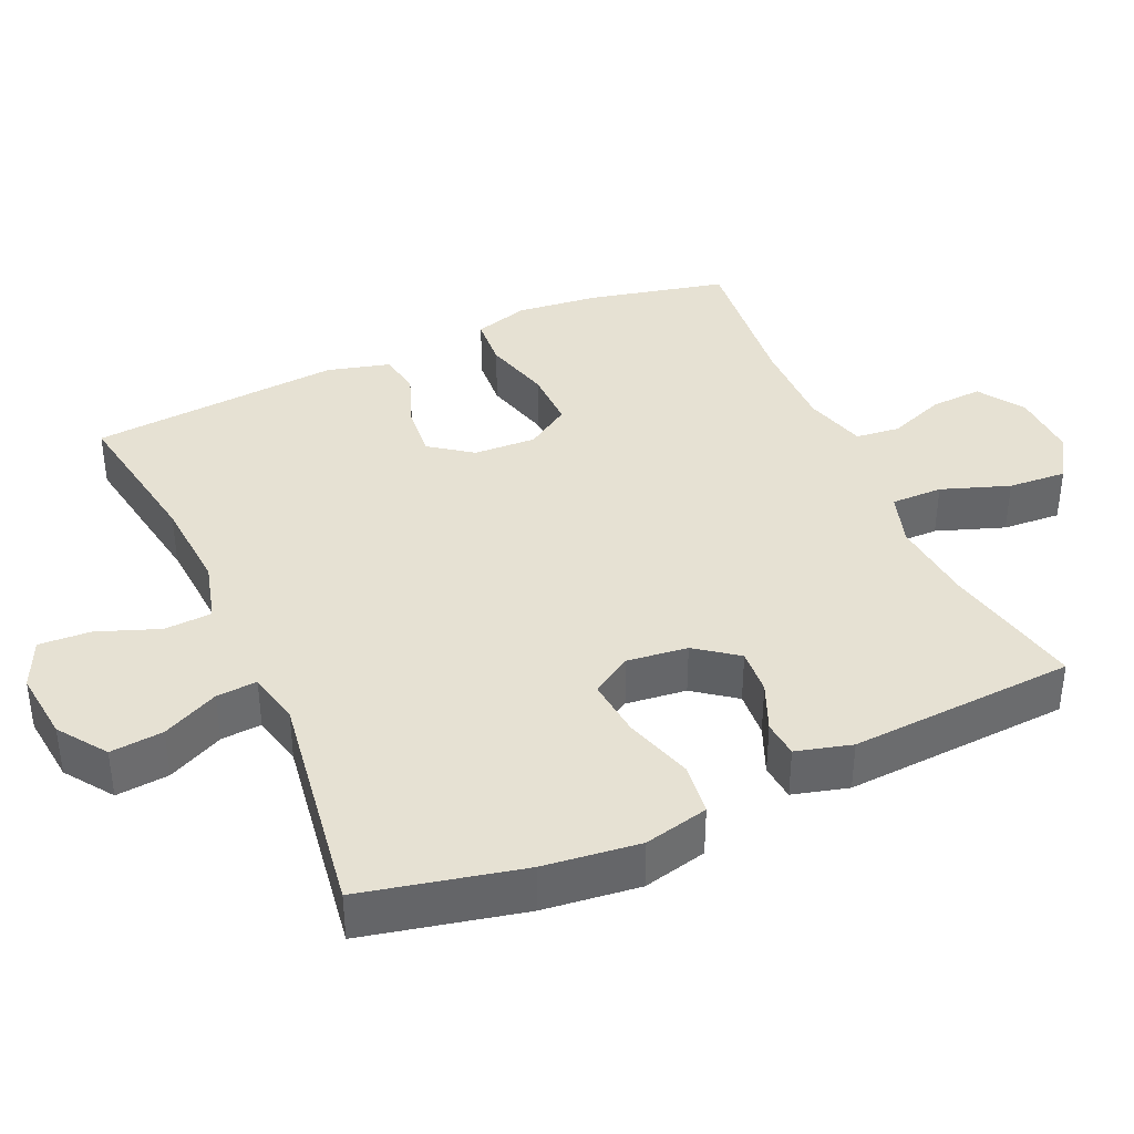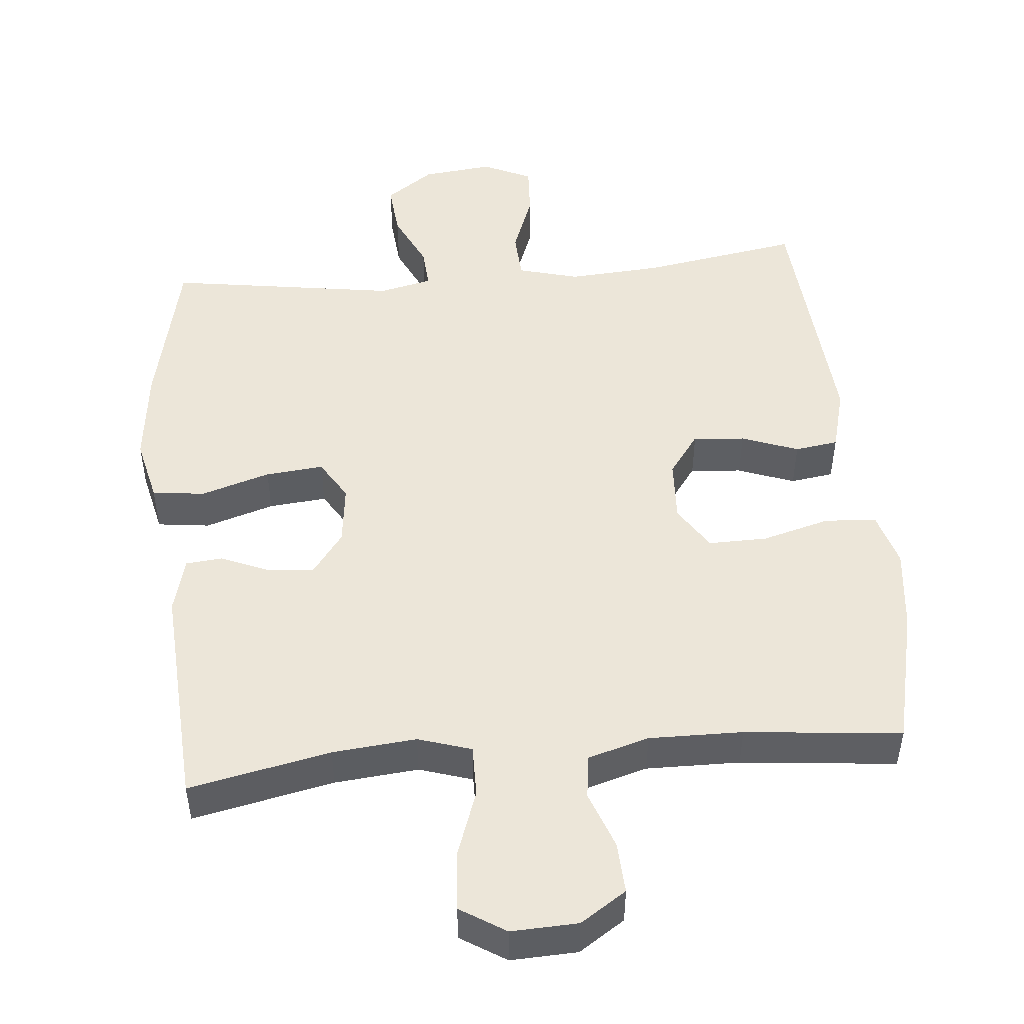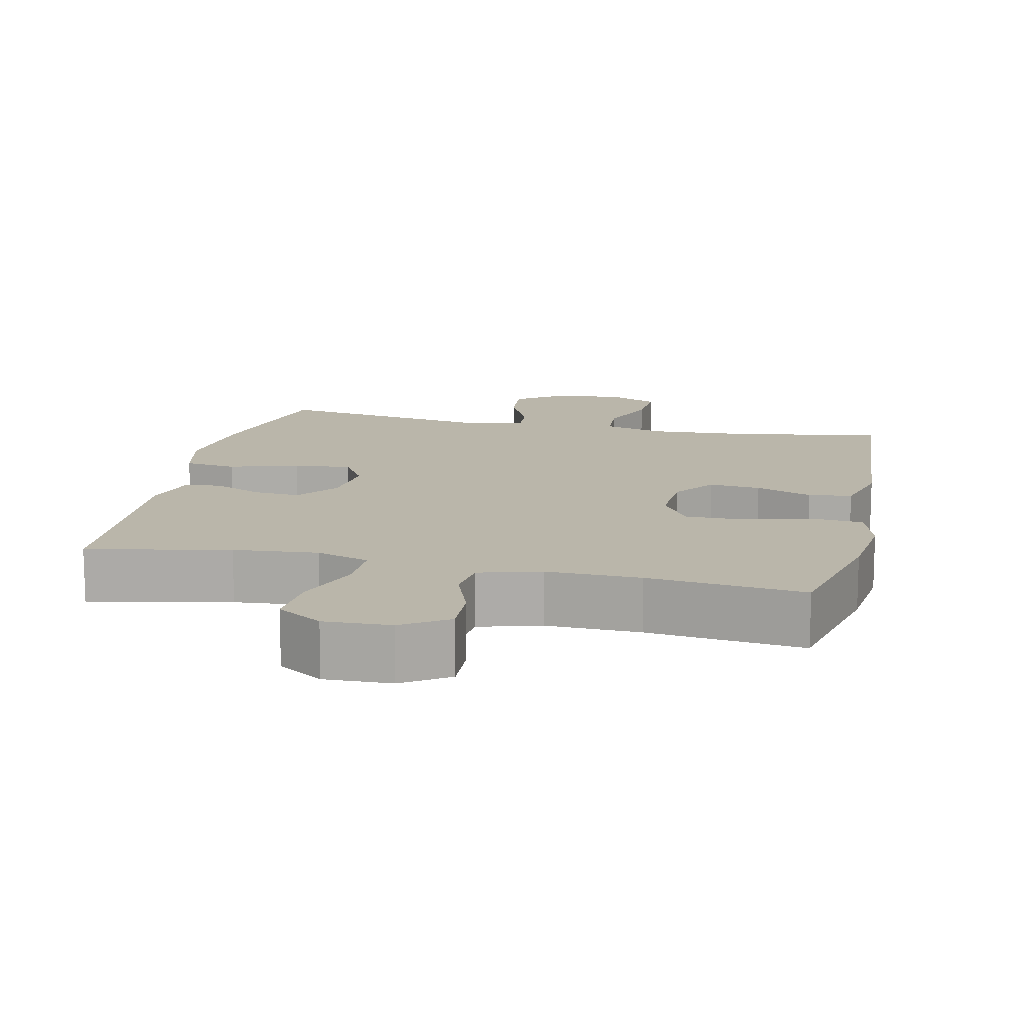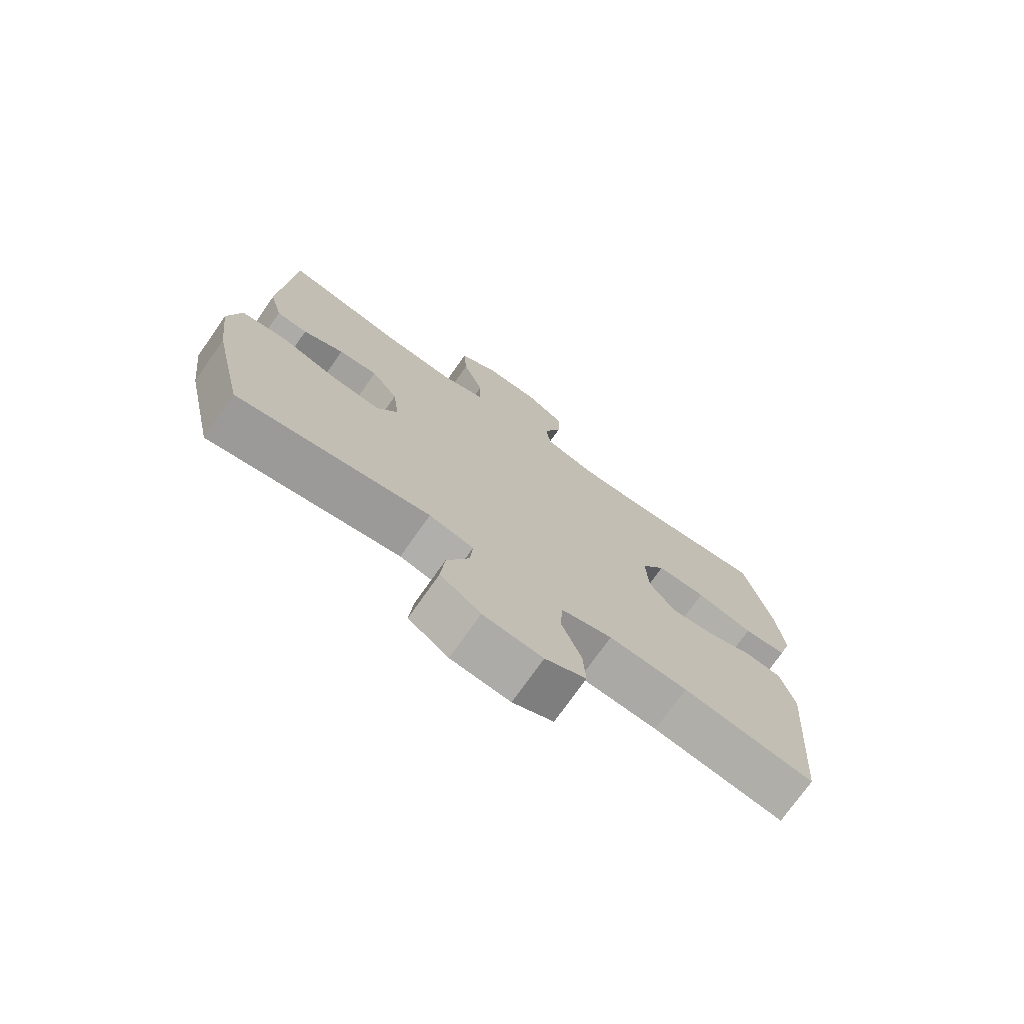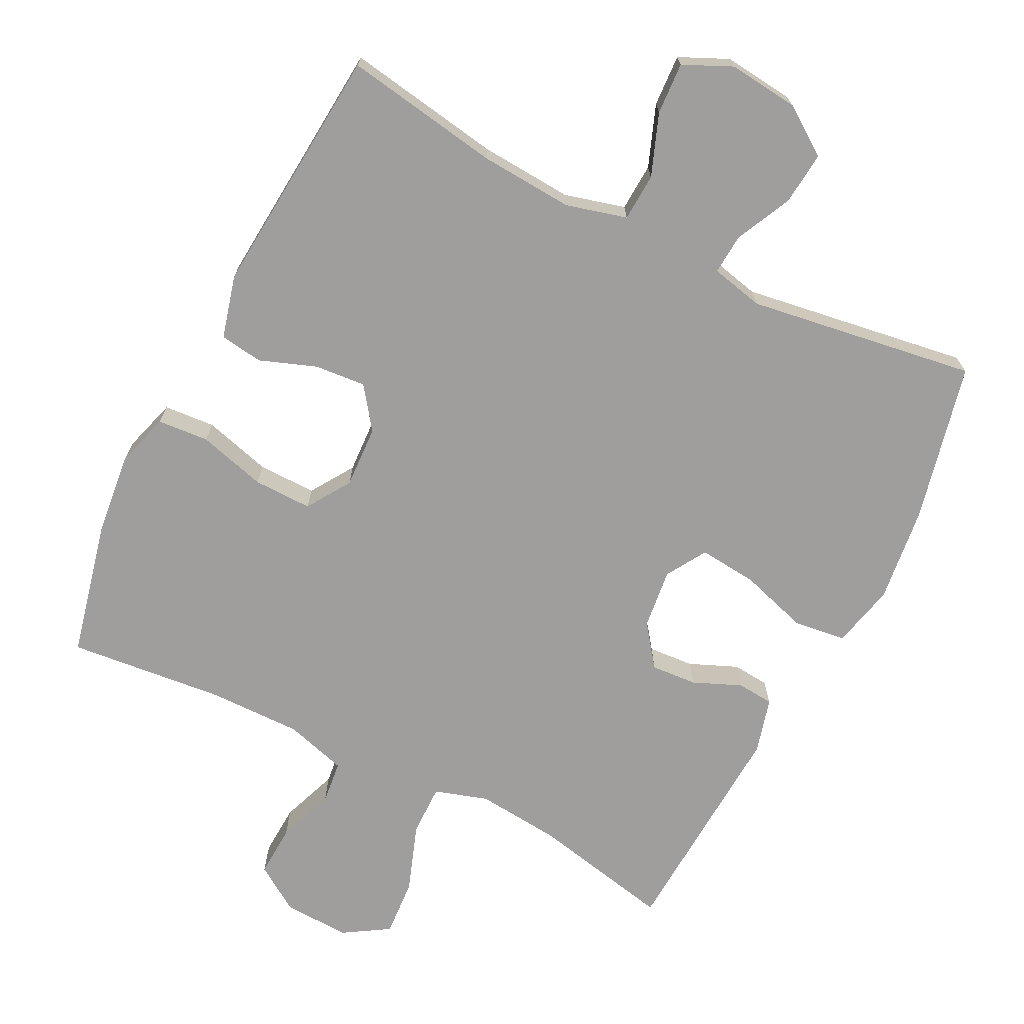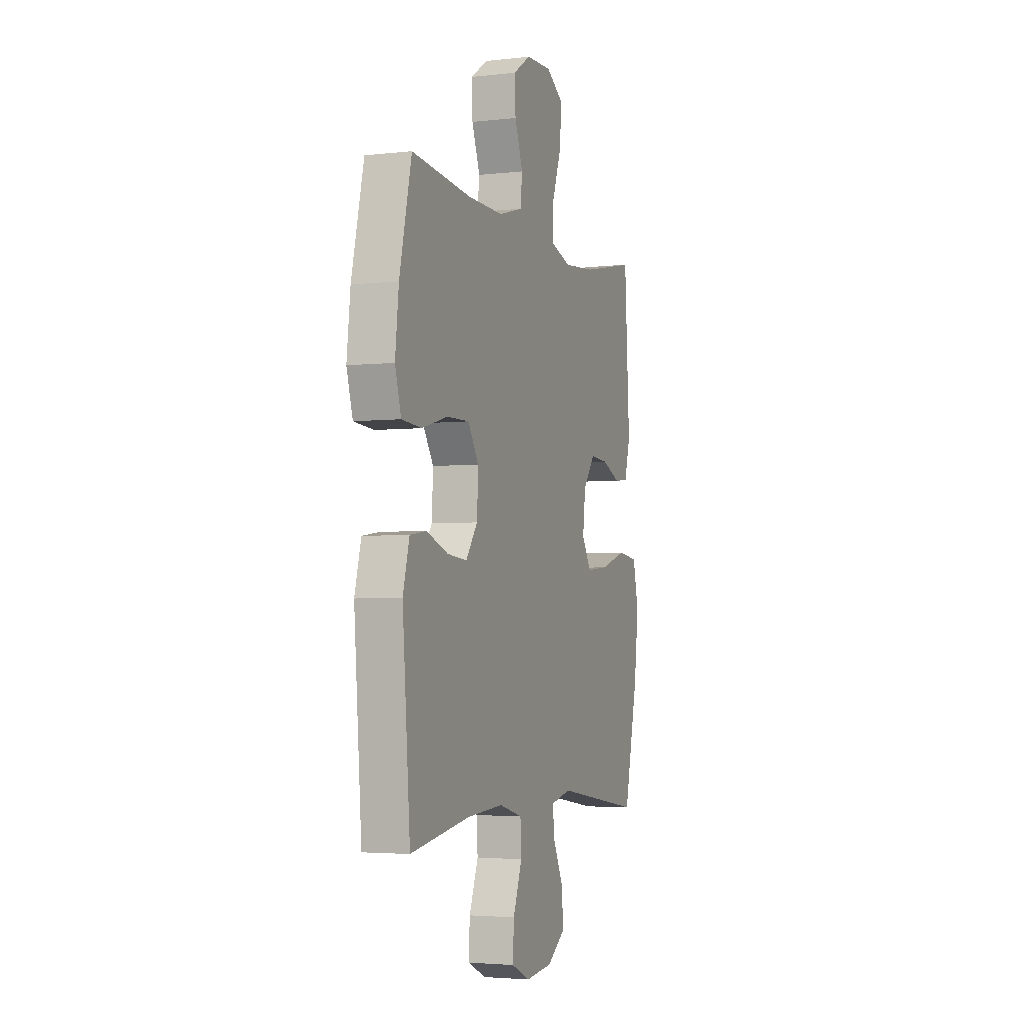
<metadata>
{"format":"obj","ext":"obj","renderer":"f3d","projection":"perspective","resolution":1024,"background":"white","views":[{"elev":38.9,"azim":-114.2,"up":"+Y"},{"elev":49.5,"azim":-5.3,"up":"+Y"},{"elev":13.8,"azim":12.7,"up":"+Y"},{"elev":-74.0,"azim":-35.1,"up":"+Z"},{"elev":-71.0,"azim":153.2,"up":"+Y"},{"elev":-3.6,"azim":110.7,"up":"+Z"}]}
</metadata>
<code>
o path650
v -0.5149 0.0375 0.1763
v -0.4935 0.0375 0.09716
v -0.4411 0.0375 0.0924
v -0.3721 0.0375 0.1217
v -0.3061 0.0375 0.1265
v -0.2617 0.0375 0.06732
v -0.2514 0.0375 -0.01887
v -0.2863 0.0375 -0.07616
v -0.3691 0.0375 -0.0683
v -0.468 0.0375 -0.03787
v -0.5426 0.0375 -0.04719
v -0.5638 0.0375 -0.1387
v -0.5473 0.0375 -0.2757
v -0.4959 0.0375 -0.5031
v -0.1691 0.0375 -0.4535
v -0.09379 0.0375 -0.4705
v -0.0981 0.0375 -0.5286
v -0.1365 0.0375 -0.609
v -0.1434 0.0375 -0.6847
v -0.07517 0.0375 -0.7326
v 0.02579 0.0375 -0.7434
v 0.09532 0.0375 -0.7114
v 0.09103 0.0375 -0.6375
v 0.05758 0.0375 -0.5492
v 0.06135 0.0375 -0.481
v 0.1482 0.0375 -0.4576
v 0.282 0.0375 -0.4666
v 0.5058 0.0375 -0.5031
v 0.5345 0.0375 -0.1435
v 0.5105 0.0375 -0.05344
v 0.4487 0.0375 -0.04462
v 0.3679 0.0375 -0.07455
v 0.2943 0.0375 -0.08101
v 0.2507 0.0375 -0.0215
v 0.2462 0.0375 0.06761
v 0.2866 0.0375 0.1302
v 0.3705 0.0375 0.1291
v 0.4678 0.0375 0.1027
v 0.5413 0.0375 0.1084
v 0.5642 0.0375 0.1856
v 0.5511 0.0375 0.303
v 0.5058 0.0375 0.4988
v 0.2828 0.0375 0.4758
v 0.1488 0.0375 0.4738
v 0.06028 0.0375 0.4992
v 0.05304 0.0375 0.562
v 0.08326 0.0375 0.6432
v 0.08709 0.0375 0.7166
v 0.02142 0.0375 0.7596
v -0.07403 0.0375 0.7634
v -0.1388 0.0375 0.7228
v -0.133 0.0375 0.6396
v -0.09846 0.0375 0.543
v -0.09757 0.0375 0.4696
v -0.1736 0.0375 0.4456
v -0.2936 0.0375 0.4568
v -0.4959 0.0375 0.4988
v -0.5149 -0.0375 0.1763
v -0.4935 -0.0375 0.09716
v -0.4411 -0.0375 0.0924
v -0.3721 -0.0375 0.1217
v -0.3061 -0.0375 0.1265
v -0.2617 -0.0375 0.06732
v -0.2514 -0.0375 -0.01887
v -0.2863 -0.0375 -0.07616
v -0.3691 -0.0375 -0.0683
v -0.468 -0.0375 -0.03787
v -0.5426 -0.0375 -0.04719
v -0.5638 -0.0375 -0.1387
v -0.5473 -0.0375 -0.2757
v -0.4959 -0.0375 -0.5031
v -0.1691 -0.0375 -0.4535
v -0.09379 -0.0375 -0.4705
v -0.0981 -0.0375 -0.5286
v -0.1365 -0.0375 -0.609
v -0.1434 -0.0375 -0.6847
v -0.07517 -0.0375 -0.7326
v 0.02579 -0.0375 -0.7434
v 0.09532 -0.0375 -0.7114
v 0.09103 -0.0375 -0.6375
v 0.05758 -0.0375 -0.5492
v 0.06135 -0.0375 -0.481
v 0.1482 -0.0375 -0.4576
v 0.282 -0.0375 -0.4666
v 0.5058 -0.0375 -0.5031
v 0.5345 -0.0375 -0.1435
v 0.5105 -0.0375 -0.05344
v 0.4487 -0.0375 -0.04462
v 0.3679 -0.0375 -0.07455
v 0.2943 -0.0375 -0.08101
v 0.2507 -0.0375 -0.0215
v 0.2462 -0.0375 0.06761
v 0.2866 -0.0375 0.1302
v 0.3705 -0.0375 0.1291
v 0.4678 -0.0375 0.1027
v 0.5413 -0.0375 0.1084
v 0.5642 -0.0375 0.1856
v 0.5511 -0.0375 0.303
v 0.5058 -0.0375 0.4988
v 0.2828 -0.0375 0.4758
v 0.1488 -0.0375 0.4738
v 0.06028 -0.0375 0.4992
v 0.05304 -0.0375 0.562
v 0.08326 -0.0375 0.6432
v 0.08709 -0.0375 0.7166
v 0.02142 -0.0375 0.7596
v -0.07403 -0.0375 0.7634
v -0.1388 -0.0375 0.7228
v -0.133 -0.0375 0.6396
v -0.09846 -0.0375 0.543
v -0.09757 -0.0375 0.4696
v -0.1736 -0.0375 0.4456
v -0.2936 -0.0375 0.4568
v -0.4959 -0.0375 0.4988
v -0.5426 0.0375 -0.04719
v -0.5426 0.0375 -0.04719
v -0.5638 0.0375 -0.1387
v -0.5473 0.0375 -0.2757
v -0.468 0.0375 -0.03787
v -0.5149 0.0375 0.1763
v -0.4935 0.0375 0.09716
v -0.4935 0.0375 0.09716
v -0.4959 0.0375 -0.5031
v -0.4959 0.0375 -0.5031
v -0.4959 0.0375 0.4988
v -0.4959 0.0375 0.4988
v -0.4411 0.0375 0.0924
v -0.3691 0.0375 -0.0683
v -0.3721 0.0375 0.1217
v -0.2936 0.0375 0.4568
v -0.3061 0.0375 0.1265
v -0.2863 0.0375 -0.07616
v -0.2863 0.0375 -0.07616
v -0.2617 0.0375 0.06732
v -0.1736 0.0375 0.4456
v -0.1691 0.0375 -0.4535
v -0.2514 0.0375 -0.01887
v -0.09757 0.0375 0.4696
v -0.09757 0.0375 0.4696
v -0.09379 0.0375 -0.4705
v -0.09379 0.0375 -0.4705
v -0.1365 0.0375 -0.609
v -0.1434 0.0375 -0.6847
v -0.1434 0.0375 -0.6847
v -0.07517 0.0375 -0.7326
v -0.07403 0.0375 0.7634
v -0.1388 0.0375 0.7228
v -0.1388 0.0375 0.7228
v -0.133 0.0375 0.6396
v -0.0981 0.0375 -0.5286
v -0.09846 0.0375 0.543
v 0.02579 0.0375 -0.7434
v 0.02142 0.0375 0.7596
v 0.08709 0.0375 0.7166
v 0.09532 0.0375 -0.7114
v 0.09532 0.0375 -0.7114
v 0.08326 0.0375 0.6432
v 0.05304 0.0375 0.562
v 0.06028 0.0375 0.4992
v 0.06028 0.0375 0.4992
v 0.05758 0.0375 -0.5492
v 0.06135 0.0375 -0.481
v 0.06135 0.0375 -0.481
v 0.09103 0.0375 -0.6375
v 0.1488 0.0375 0.4738
v 0.1482 0.0375 -0.4576
v 0.282 0.0375 -0.4666
v 0.2828 0.0375 0.4758
v 0.2507 0.0375 -0.0215
v 0.2462 0.0375 0.06761
v 0.2866 0.0375 0.1302
v 0.2943 0.0375 -0.08101
v 0.3705 0.0375 0.1291
v 0.3679 0.0375 -0.07455
v 0.4487 0.0375 -0.04462
v 0.4678 0.0375 0.1027
v 0.5058 0.0375 0.4988
v 0.5058 0.0375 0.4988
v 0.5105 0.0375 -0.05344
v 0.5105 0.0375 -0.05344
v 0.5413 0.0375 0.1084
v 0.5413 0.0375 0.1084
v 0.5058 0.0375 -0.5031
v 0.5058 0.0375 -0.5031
v 0.5345 0.0375 -0.1435
v 0.5511 0.0375 0.303
v 0.5642 0.0375 0.1856
v -0.5426 -0.0375 -0.04719
v -0.5426 -0.0375 -0.04719
v -0.5638 -0.0375 -0.1387
v -0.5473 -0.0375 -0.2757
v -0.468 -0.0375 -0.03787
v -0.5149 -0.0375 0.1763
v -0.4935 -0.0375 0.09716
v -0.4935 -0.0375 0.09716
v -0.4959 -0.0375 -0.5031
v -0.4959 -0.0375 -0.5031
v -0.4959 -0.0375 0.4988
v -0.4959 -0.0375 0.4988
v -0.4411 -0.0375 0.0924
v -0.3691 -0.0375 -0.0683
v -0.3721 -0.0375 0.1217
v -0.2936 -0.0375 0.4568
v -0.3061 -0.0375 0.1265
v -0.2863 -0.0375 -0.07616
v -0.2863 -0.0375 -0.07616
v -0.2617 -0.0375 0.06732
v -0.1736 -0.0375 0.4456
v -0.1691 -0.0375 -0.4535
v -0.2514 -0.0375 -0.01887
v -0.09757 -0.0375 0.4696
v -0.09757 -0.0375 0.4696
v -0.09379 -0.0375 -0.4705
v -0.09379 -0.0375 -0.4705
v -0.1365 -0.0375 -0.609
v -0.1434 -0.0375 -0.6847
v -0.1434 -0.0375 -0.6847
v -0.07517 -0.0375 -0.7326
v -0.07403 -0.0375 0.7634
v -0.1388 -0.0375 0.7228
v -0.1388 -0.0375 0.7228
v -0.133 -0.0375 0.6396
v -0.0981 -0.0375 -0.5286
v -0.09846 -0.0375 0.543
v 0.02579 -0.0375 -0.7434
v 0.02142 -0.0375 0.7596
v 0.08709 -0.0375 0.7166
v 0.09532 -0.0375 -0.7114
v 0.09532 -0.0375 -0.7114
v 0.08326 -0.0375 0.6432
v 0.05304 -0.0375 0.562
v 0.06028 -0.0375 0.4992
v 0.06028 -0.0375 0.4992
v 0.05758 -0.0375 -0.5492
v 0.06135 -0.0375 -0.481
v 0.06135 -0.0375 -0.481
v 0.09103 -0.0375 -0.6375
v 0.1488 -0.0375 0.4738
v 0.1482 -0.0375 -0.4576
v 0.282 -0.0375 -0.4666
v 0.2828 -0.0375 0.4758
v 0.2507 -0.0375 -0.0215
v 0.2462 -0.0375 0.06761
v 0.2866 -0.0375 0.1302
v 0.2943 -0.0375 -0.08101
v 0.3705 -0.0375 0.1291
v 0.3679 -0.0375 -0.07455
v 0.4487 -0.0375 -0.04462
v 0.4678 -0.0375 0.1027
v 0.5058 -0.0375 0.4988
v 0.5058 -0.0375 0.4988
v 0.5105 -0.0375 -0.05344
v 0.5105 -0.0375 -0.05344
v 0.5413 -0.0375 0.1084
v 0.5413 -0.0375 0.1084
v 0.5058 -0.0375 -0.5031
v 0.5058 -0.0375 -0.5031
v 0.5345 -0.0375 -0.1435
v 0.5511 -0.0375 0.303
v 0.5642 -0.0375 0.1856
f 241 259 250
f 211 232 224
f 230 222 231
f 226 222 230
f 200 193 194
f 192 190 201
f 193 202 203
f 213 235 242
f 210 213 242
f 243 244 238
f 237 225 228
f 242 239 245
f 204 207 208
f 196 209 191
f 213 205 209
f 188 190 192
f 225 237 218
f 202 193 200
f 223 235 213
f 248 258 252
f 216 218 215
f 205 201 191
f 218 234 215
f 258 240 256
f 193 203 198
f 205 213 210
f 234 218 237
f 259 246 260
f 222 219 220
f 238 244 241
f 203 204 208
f 202 204 203
f 247 258 248
f 244 246 241
f 191 201 190
f 215 234 223
f 210 243 207
f 241 246 259
f 258 247 240
f 224 231 222
f 232 243 238
f 210 242 243
f 235 239 242
f 211 243 232
f 245 240 247
f 235 223 234
f 240 245 239
f 260 249 254
f 209 205 191
f 208 207 211
f 219 222 226
f 207 243 211
f 246 249 260
f 231 224 232
f 226 230 227
f 116 12 69 189
f 12 13 70 69
f 10 11 68 67
f 1 122 195 58
f 13 124 197 70
f 126 1 58 199
f 2 3 60 59
f 9 10 67 66
f 3 4 61 60
f 56 57 114 113
f 4 5 62 61
f 133 9 66 206
f 5 6 63 62
f 55 56 113 112
f 14 15 72 71
f 7 8 65 64
f 6 7 64 63
f 139 55 112 212
f 15 141 214 72
f 18 144 217 75
f 19 20 77 76
f 50 148 221 107
f 51 52 109 108
f 17 18 75 74
f 52 53 110 109
f 53 54 111 110
f 16 17 74 73
f 20 21 78 77
f 49 50 107 106
f 48 49 106 105
f 21 156 229 78
f 47 48 105 104
f 46 47 104 103
f 160 46 103 233
f 24 163 236 81
f 23 24 81 80
f 22 23 80 79
f 44 45 102 101
f 25 26 83 82
f 26 27 84 83
f 43 44 101 100
f 34 35 92 91
f 35 36 93 92
f 33 34 91 90
f 36 37 94 93
f 32 33 90 89
f 31 32 89 88
f 37 38 95 94
f 178 43 100 251
f 180 31 88 253
f 38 182 255 95
f 27 184 257 84
f 29 30 87 86
f 28 29 86 85
f 41 42 99 98
f 40 41 98 97
f 39 40 97 96
f 168 177 186
f 138 151 159
f 157 158 149
f 153 157 149
f 127 121 120
f 119 128 117
f 120 130 129
f 140 169 162
f 137 169 140
f 170 165 171
f 164 155 152
f 169 172 166
f 131 135 134
f 123 118 136
f 140 136 132
f 115 119 117
f 152 145 164
f 129 127 120
f 150 140 162
f 175 179 185
f 143 142 145
f 132 118 128
f 145 142 161
f 185 183 167
f 120 125 130
f 132 137 140
f 161 164 145
f 186 187 173
f 149 147 146
f 165 168 171
f 130 135 131
f 129 130 131
f 174 175 185
f 171 168 173
f 118 117 128
f 142 150 161
f 137 134 170
f 168 186 173
f 185 167 174
f 151 149 158
f 159 165 170
f 137 170 169
f 162 169 166
f 138 159 170
f 172 174 167
f 162 161 150
f 167 166 172
f 187 181 176
f 136 118 132
f 135 138 134
f 146 153 149
f 134 138 170
f 173 187 176
f 158 159 151
f 153 154 157

</code>
